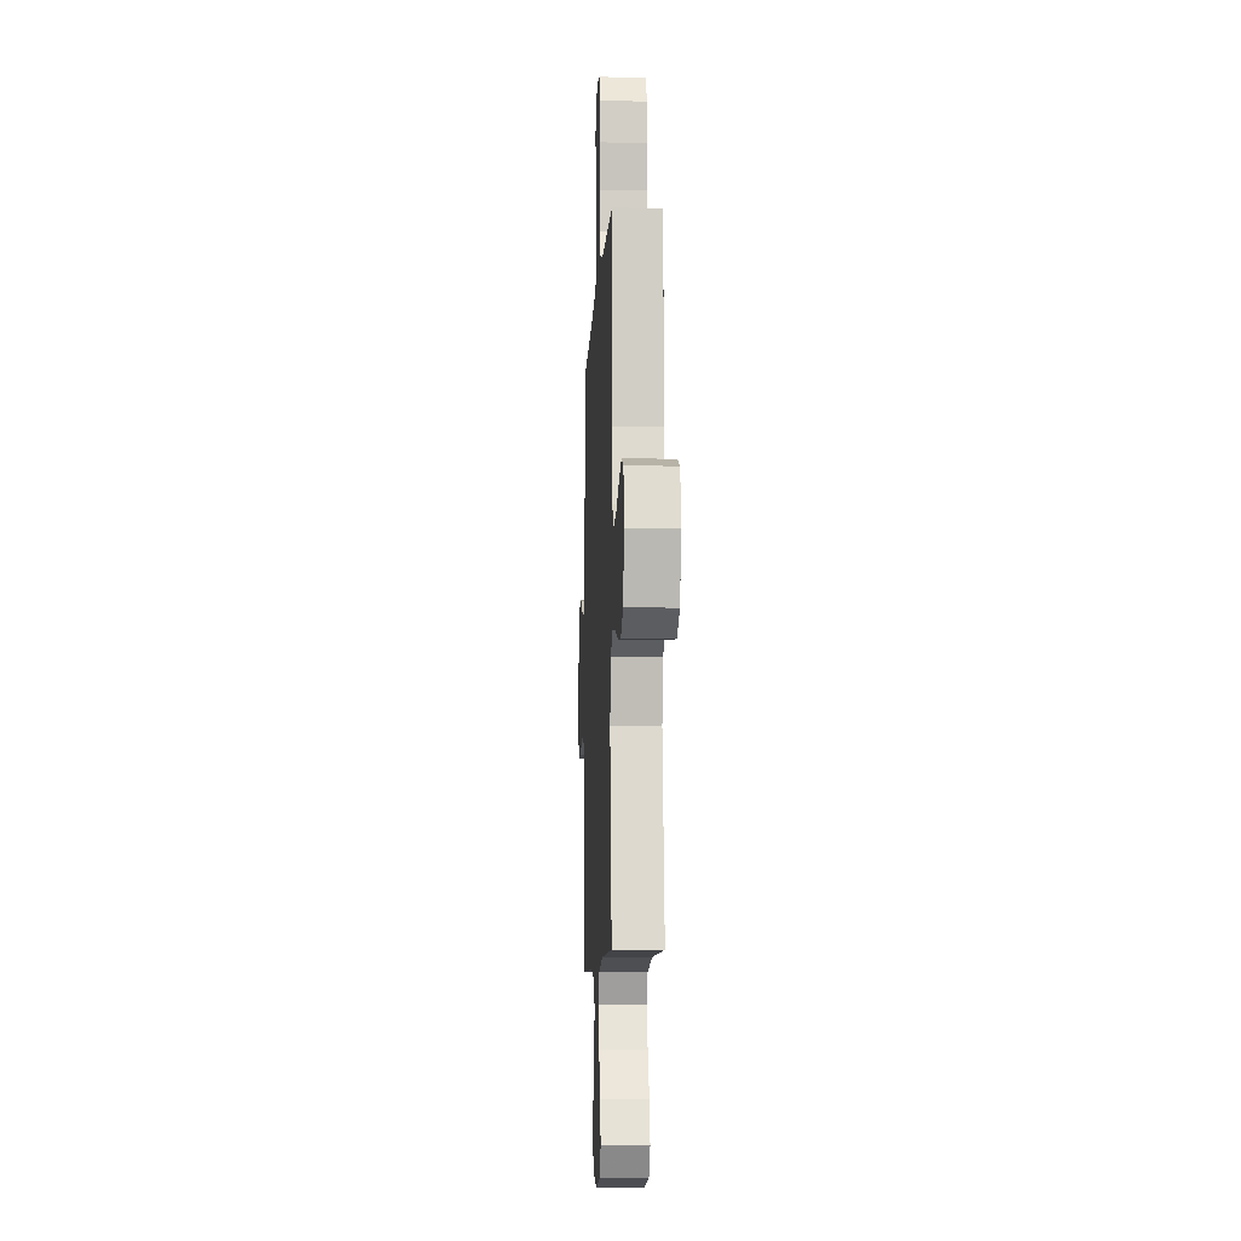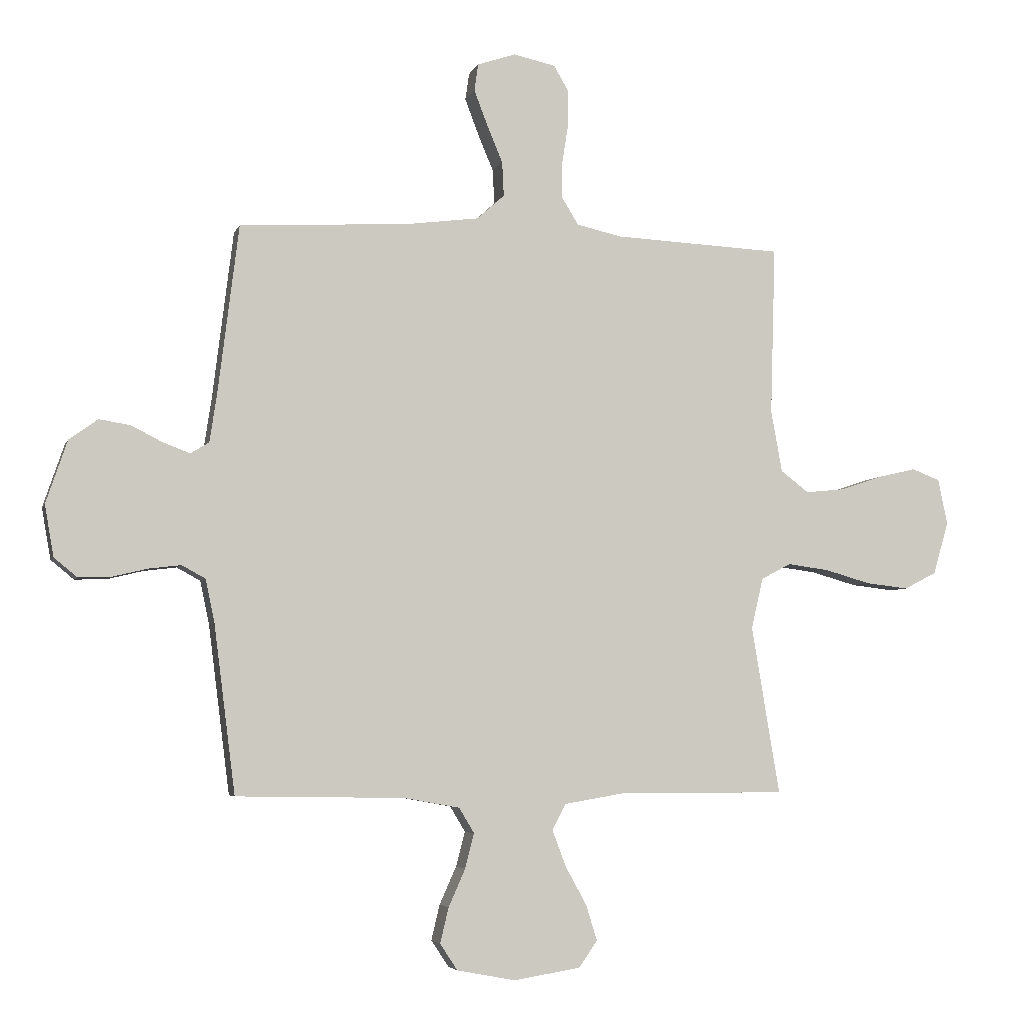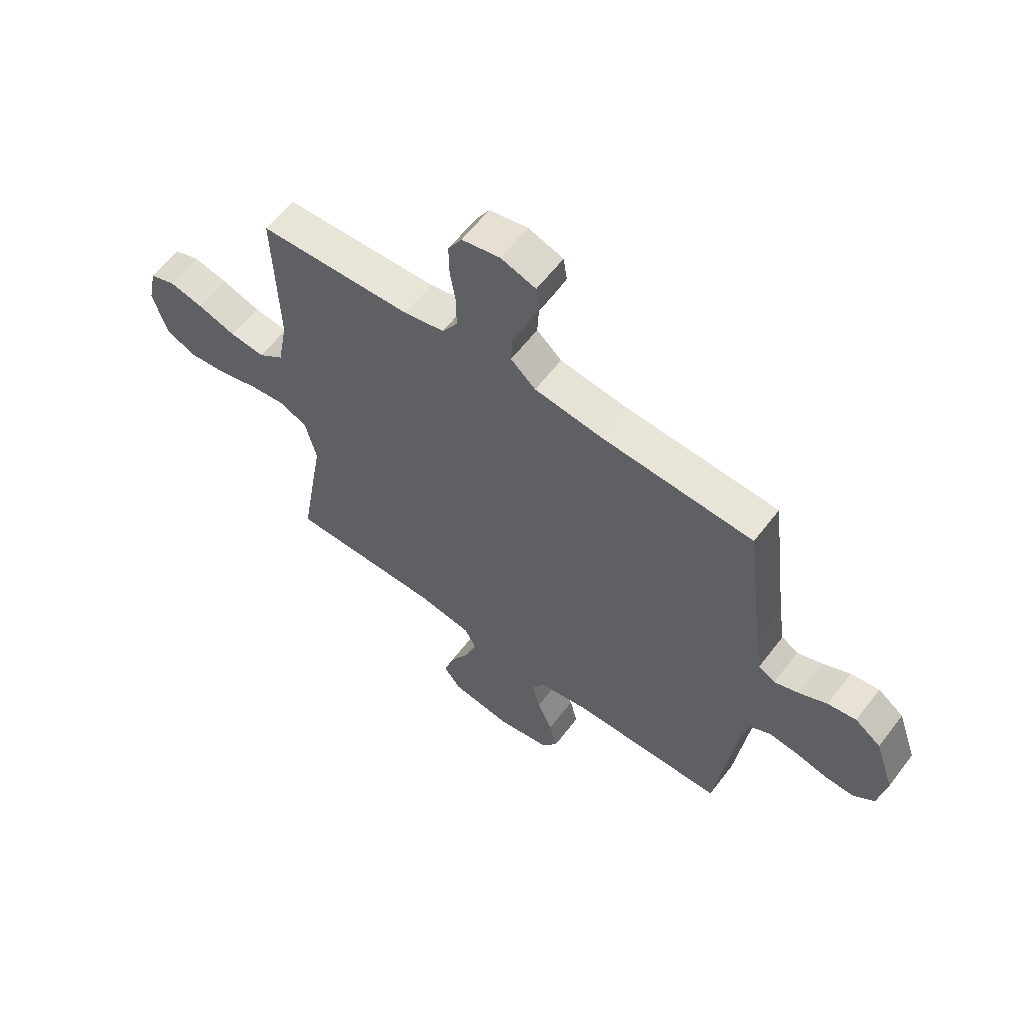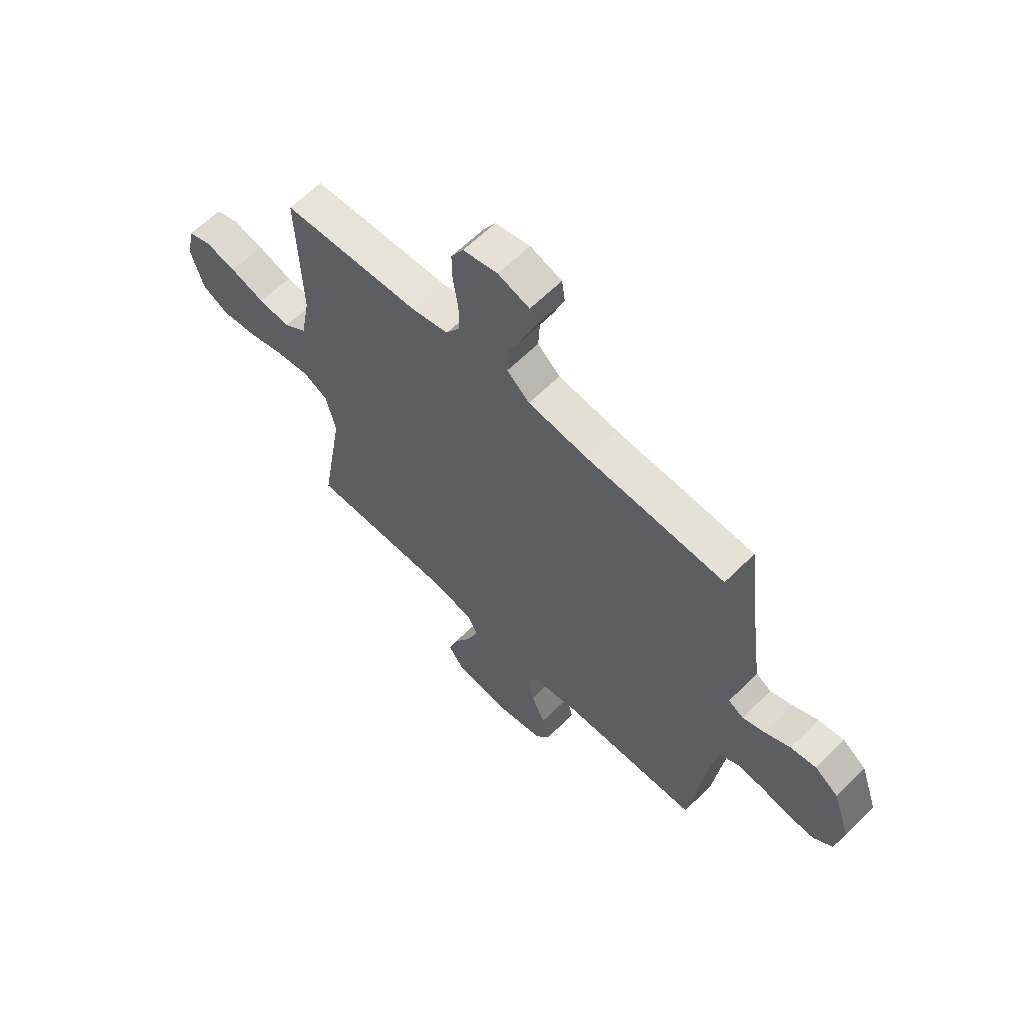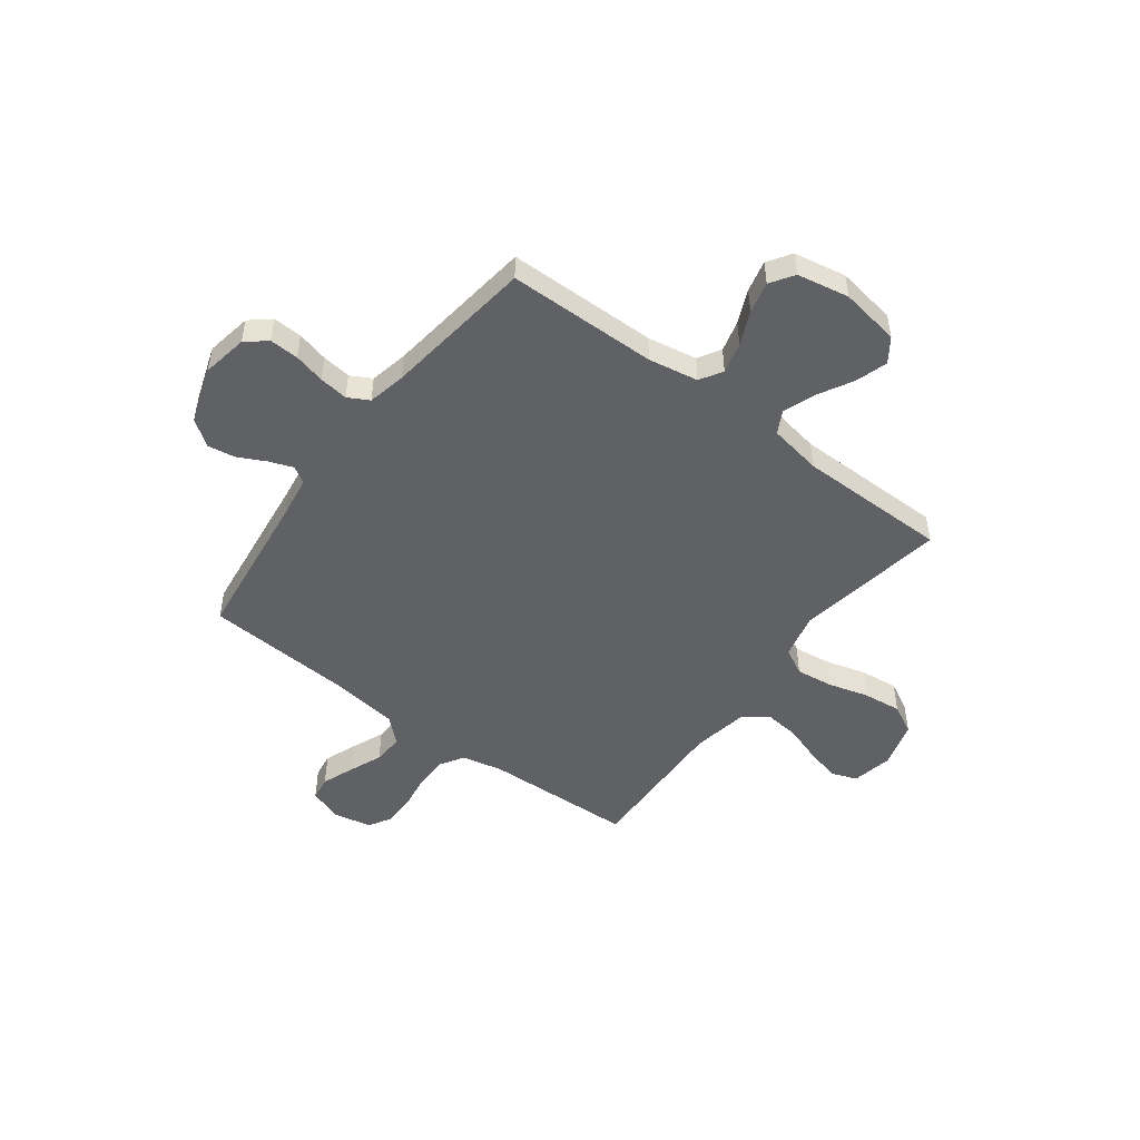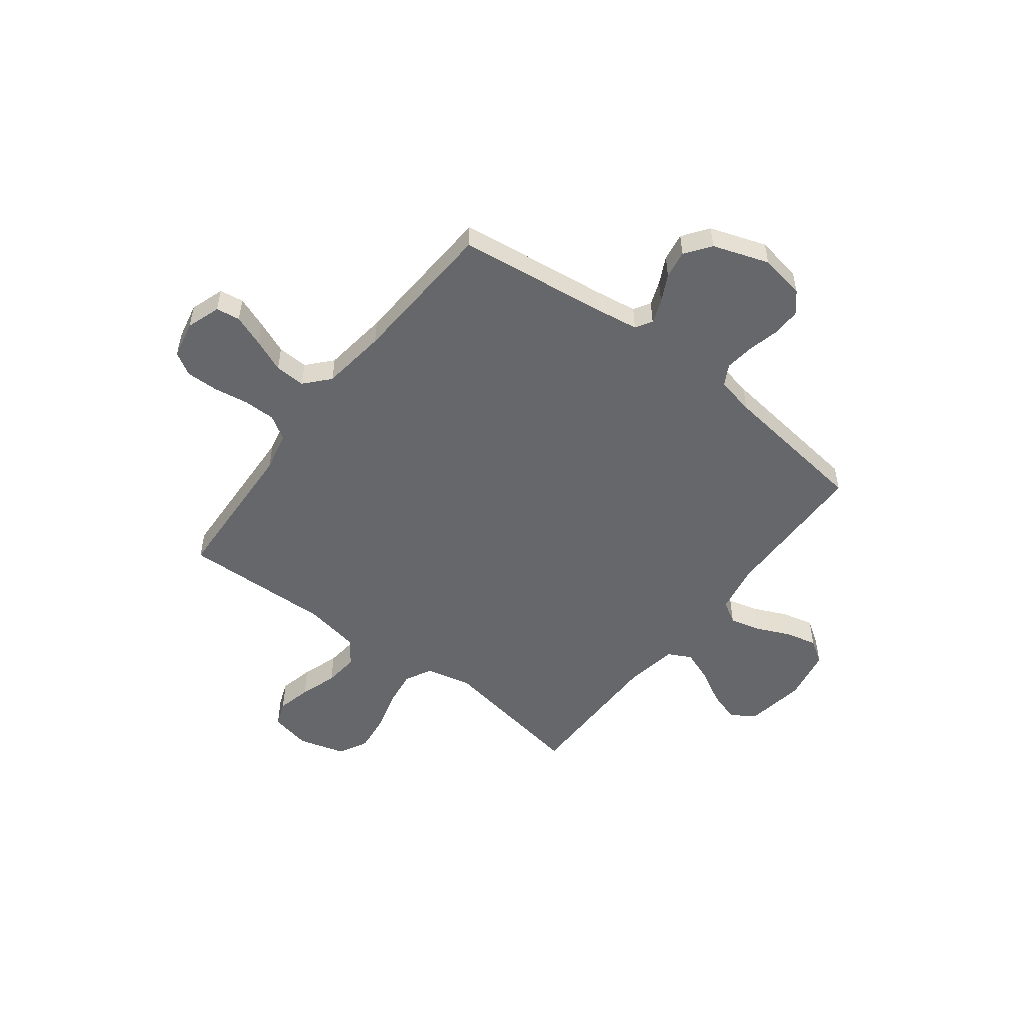
<metadata>
{"format":"obj","ext":"obj","renderer":"f3d","projection":"perspective","resolution":1024,"background":"white","views":[{"elev":-8.2,"azim":-92.7,"up":"+Z"},{"elev":-4.7,"azim":165.4,"up":"+Z"},{"elev":60.4,"azim":37.2,"up":"+Z"},{"elev":62.5,"azim":44.9,"up":"+Z"},{"elev":-49.8,"azim":143.0,"up":"+Y"},{"elev":-52.1,"azim":52.6,"up":"+Y"}]}
</metadata>
<code>
v 0.5 0.07 0.5
v 0.537 0.07 0.2
v 0.55 0.07 0.114
v 0.583 0.07 0.094
v 0.631 0.07 0.112
v 0.686 0.07 0.14
v 0.742 0.07 0.149
v 0.793 0.07 0.112
v 0.831 0.07 0
v 0.815 0.07 -0.091
v 0.774 0.07 -0.125
v 0.716 0.07 -0.123
v 0.654 0.07 -0.108
v 0.596 0.07 -0.101
v 0.554 0.07 -0.124
v 0.538 0.07 -0.2
v 0.5 0.07 -0.5
v 0.2 0.07 -0.505
v 0.101 0.07 -0.523
v 0.074 0.07 -0.568
v 0.09 0.07 -0.63
v 0.12 0.07 -0.697
v 0.135 0.07 -0.76
v 0.104 0.07 -0.807
v 0 0.07 -0.827
v -0.119 0.07 -0.808
v -0.152 0.07 -0.761
v -0.132 0.07 -0.697
v -0.094 0.07 -0.628
v -0.07 0.07 -0.564
v -0.094 0.07 -0.518
v -0.2 0.07 -0.5
v -0.5 0.07 -0.5
v -0.45 0.07 -0.2
v -0.471 0.07 -0.11
v -0.524 0.07 -0.082
v -0.598 0.07 -0.092
v -0.679 0.07 -0.115
v -0.755 0.07 -0.124
v -0.813 0.07 -0.094
v -0.84 0.07 0
v -0.823 0.07 0.081
v -0.773 0.07 0.1
v -0.705 0.07 0.084
v -0.63 0.07 0.059
v -0.561 0.07 0.052
v -0.511 0.07 0.09
v -0.491 0.07 0.2
v -0.5 0.07 0.5
v -0.2 0.07 0.514
v -0.12 0.07 0.532
v -0.09 0.07 0.58
v -0.09 0.07 0.644
v -0.101 0.07 0.714
v -0.102 0.07 0.778
v -0.075 0.07 0.824
v 0 0.07 0.84
v 0.068 0.07 0.817
v 0.075 0.07 0.769
v 0.051 0.07 0.706
v 0.023 0.07 0.639
v 0.02 0.07 0.578
v 0.069 0.07 0.534
v 0.2 0.07 0.517
v 0.5 0 0.5
v 0.537 0 0.2
v 0.55 0 0.114
v 0.583 0 0.094
v 0.631 0 0.112
v 0.686 0 0.14
v 0.742 0 0.149
v 0.793 0 0.112
v 0.831 0 0
v 0.815 0 -0.091
v 0.774 0 -0.125
v 0.716 0 -0.123
v 0.654 0 -0.108
v 0.596 0 -0.101
v 0.554 0 -0.124
v 0.538 0 -0.2
v 0.5 0 -0.5
v 0.2 0 -0.505
v 0.101 0 -0.523
v 0.074 0 -0.568
v 0.09 0 -0.63
v 0.12 0 -0.697
v 0.135 0 -0.76
v 0.104 0 -0.807
v 0 0 -0.827
v -0.119 0 -0.808
v -0.152 0 -0.761
v -0.132 0 -0.697
v -0.094 0 -0.628
v -0.07 0 -0.564
v -0.094 0 -0.518
v -0.2 0 -0.5
v -0.5 0 -0.5
v -0.45 0 -0.2
v -0.471 0 -0.11
v -0.524 0 -0.082
v -0.598 0 -0.092
v -0.679 0 -0.115
v -0.755 0 -0.124
v -0.813 0 -0.094
v -0.84 0 0
v -0.823 0 0.081
v -0.773 0 0.1
v -0.705 0 0.084
v -0.63 0 0.059
v -0.561 0 0.052
v -0.511 0 0.09
v -0.491 0 0.2
v -0.5 0 0.5
v -0.2 0 0.514
v -0.12 0 0.532
v -0.09 0 0.58
v -0.09 0 0.644
v -0.101 0 0.714
v -0.102 0 0.778
v -0.075 0 0.824
v 0 0 0.84
v 0.068 0 0.817
v 0.075 0 0.769
v 0.051 0 0.706
v 0.023 0 0.639
v 0.02 0 0.578
v 0.069 0 0.534
v 0.2 0 0.517
f 59 60 61
f 58 59 61
f 57 58 61
f 56 57 61
f 55 56 61
f 54 55 61
f 53 54 61
f 52 53 61 62
f 51 52 62 63
f 48 49 50
f 51 63 64
f 50 51 64
f 48 50 64
f 47 48 64
f 43 44 45
f 42 43 45
f 41 42 45
f 40 41 45
f 39 40 45
f 38 39 45
f 37 38 45
f 36 37 45 46
f 64 1 2
f 47 64 2
f 46 47 2
f 36 46 2
f 35 36 2
f 27 28 29
f 26 27 29
f 25 26 29
f 24 25 29
f 23 24 29
f 22 23 29
f 21 22 29
f 20 21 29 30
f 19 20 30 31
f 16 17 18
f 19 31 32
f 18 19 32
f 16 18 32
f 15 16 32
f 11 12 13
f 10 11 13
f 9 10 13
f 8 9 13
f 7 8 13
f 6 7 13
f 5 6 13
f 4 5 13 14
f 32 33 34
f 15 32 34
f 14 15 34
f 4 14 34
f 3 4 34
f 2 3 34 35
f 125 124 123
f 125 123 122
f 125 122 121
f 125 121 120
f 125 120 119
f 125 119 118
f 125 118 117
f 126 125 117 116
f 127 126 116 115
f 114 113 112
f 128 127 115
f 128 115 114
f 128 114 112
f 128 112 111
f 109 108 107
f 109 107 106
f 109 106 105
f 109 105 104
f 109 104 103
f 109 103 102
f 109 102 101
f 110 109 101 100
f 66 65 128
f 66 128 111
f 66 111 110
f 66 110 100
f 66 100 99
f 93 92 91
f 93 91 90
f 93 90 89
f 93 89 88
f 93 88 87
f 93 87 86
f 93 86 85
f 94 93 85 84
f 95 94 84 83
f 82 81 80
f 96 95 83
f 96 83 82
f 96 82 80
f 96 80 79
f 77 76 75
f 77 75 74
f 77 74 73
f 77 73 72
f 77 72 71
f 77 71 70
f 77 70 69
f 78 77 69 68
f 98 97 96
f 98 96 79
f 98 79 78
f 98 78 68
f 98 68 67
f 99 98 67 66
f 1 65 66 2
f 2 66 67 3
f 3 67 68 4
f 4 68 69 5
f 5 69 70 6
f 6 70 71 7
f 7 71 72 8
f 8 72 73 9
f 9 73 74 10
f 10 74 75 11
f 11 75 76 12
f 12 76 77 13
f 13 77 78 14
f 14 78 79 15
f 15 79 80 16
f 16 80 81 17
f 17 81 82 18
f 18 82 83 19
f 19 83 84 20
f 20 84 85 21
f 21 85 86 22
f 22 86 87 23
f 23 87 88 24
f 24 88 89 25
f 25 89 90 26
f 26 90 91 27
f 27 91 92 28
f 28 92 93 29
f 29 93 94 30
f 30 94 95 31
f 31 95 96 32
f 32 96 97 33
f 33 97 98 34
f 34 98 99 35
f 35 99 100 36
f 36 100 101 37
f 37 101 102 38
f 38 102 103 39
f 39 103 104 40
f 40 104 105 41
f 41 105 106 42
f 42 106 107 43
f 43 107 108 44
f 44 108 109 45
f 45 109 110 46
f 46 110 111 47
f 47 111 112 48
f 48 112 113 49
f 49 113 114 50
f 50 114 115 51
f 51 115 116 52
f 52 116 117 53
f 53 117 118 54
f 54 118 119 55
f 55 119 120 56
f 56 120 121 57
f 57 121 122 58
f 58 122 123 59
f 59 123 124 60
f 60 124 125 61
f 61 125 126 62
f 62 126 127 63
f 63 127 128 64
f 64 128 65 1

</code>
